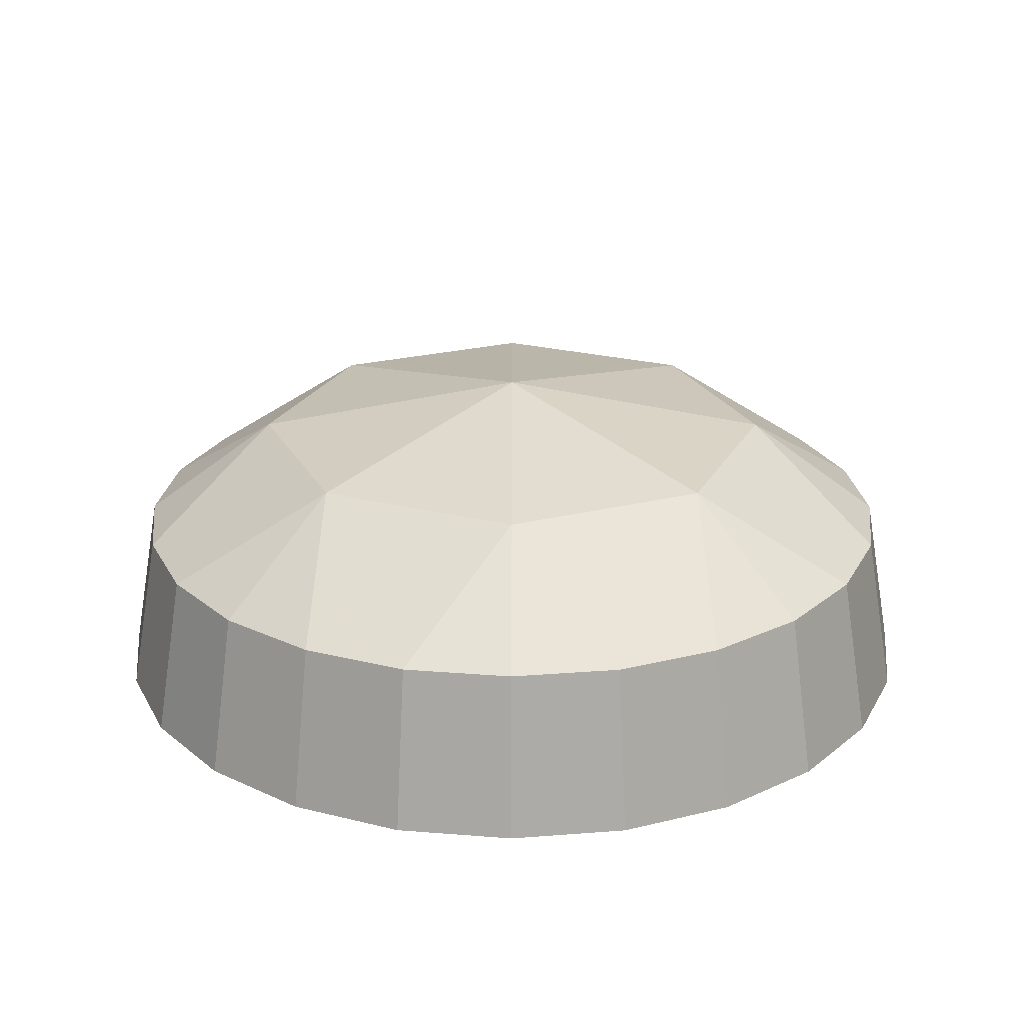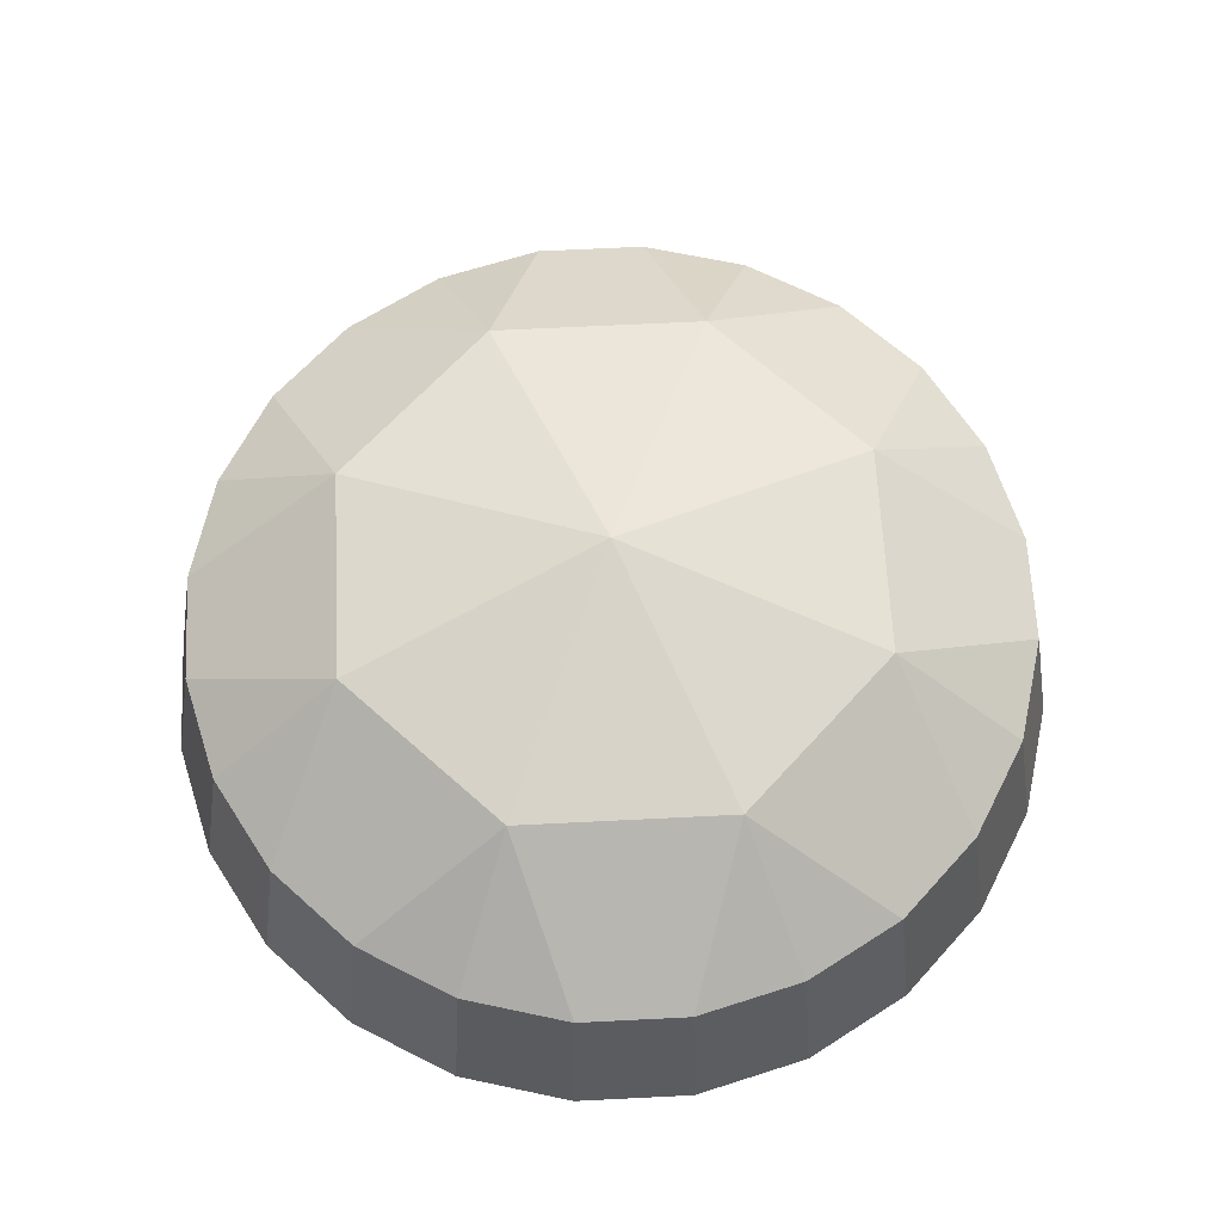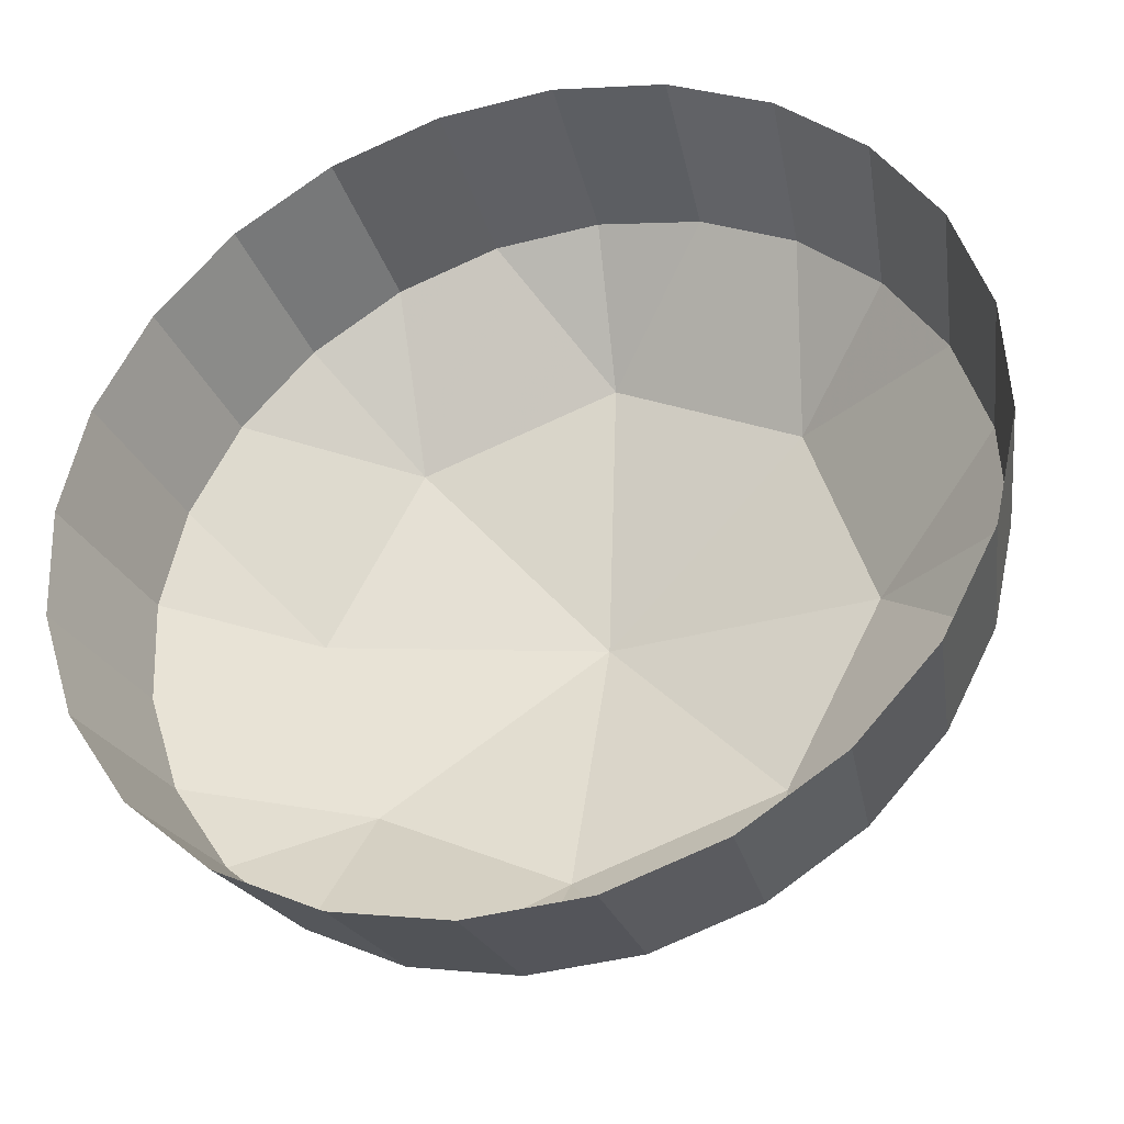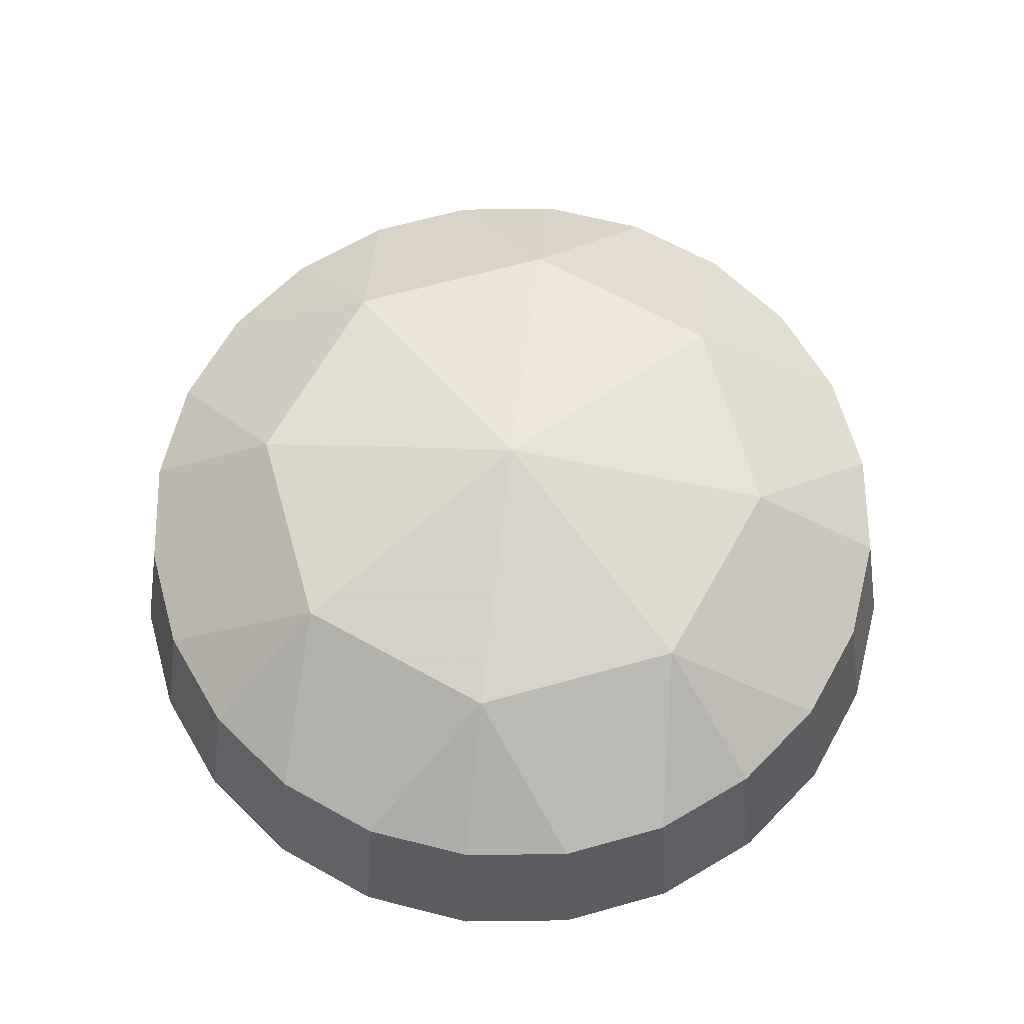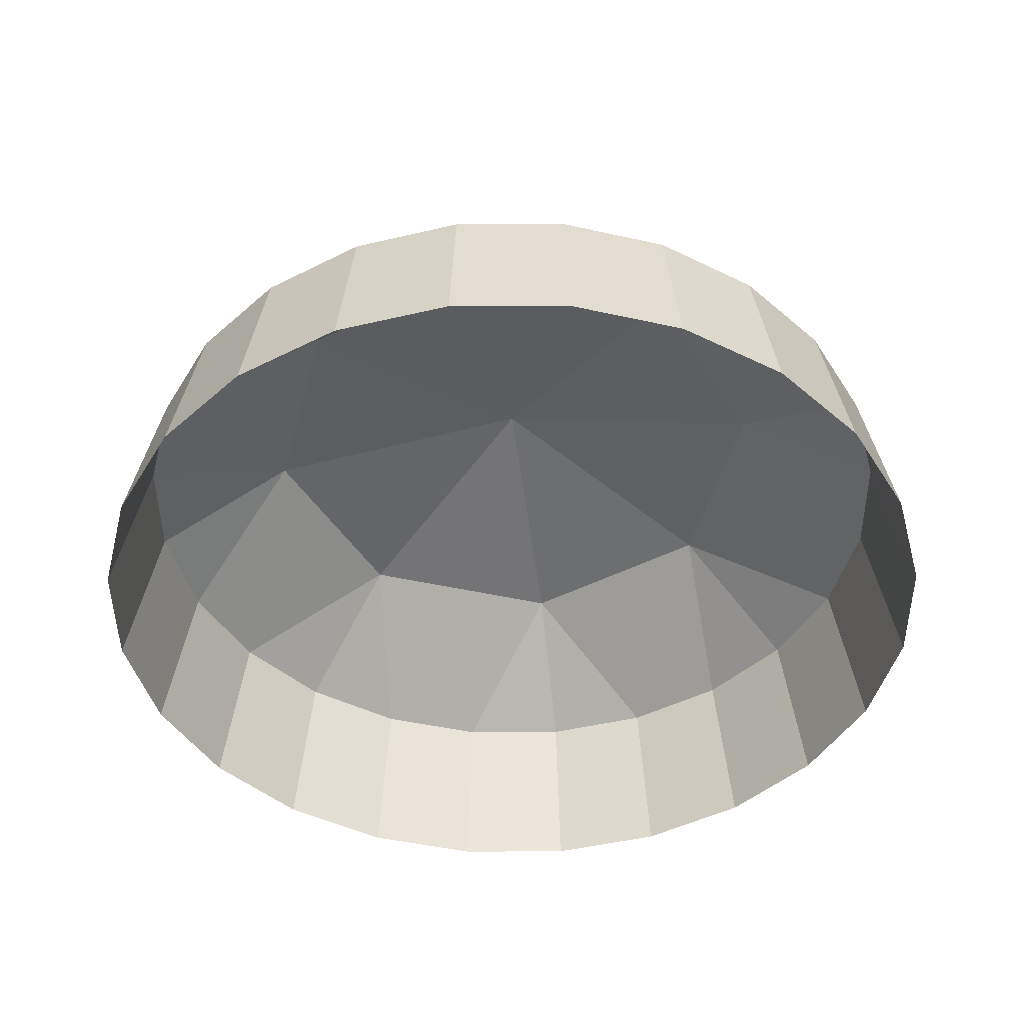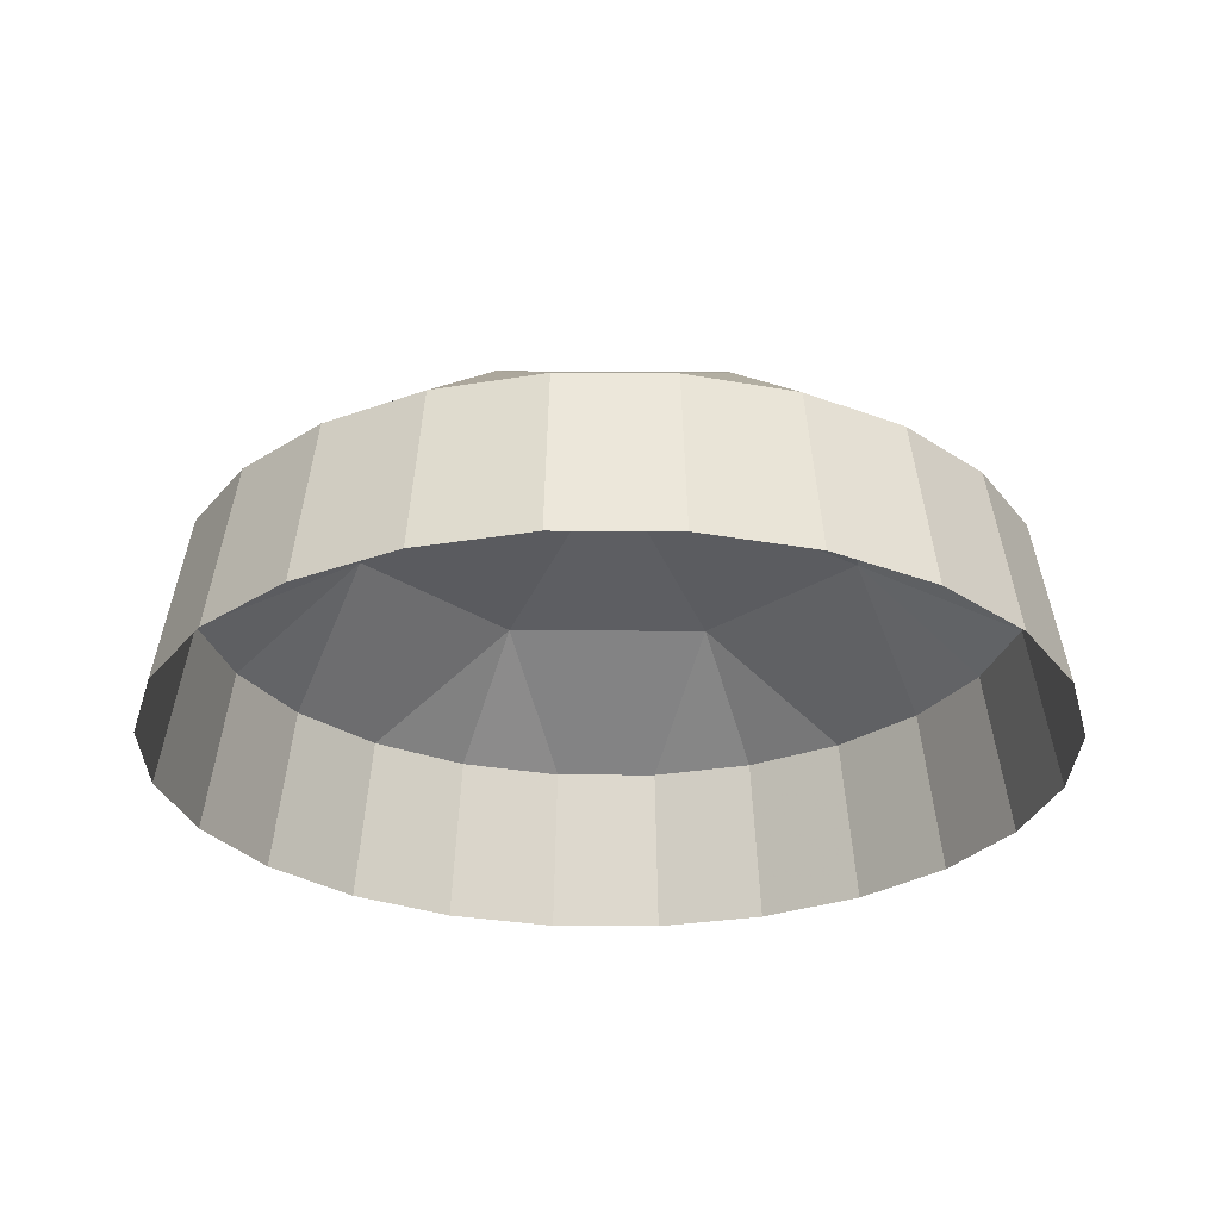
<metadata>
{"format":"obj","ext":"obj","renderer":"f3d","projection":"perspective","resolution":1024,"background":"white","views":[{"elev":24.0,"azim":-84.9,"up":"+Y"},{"elev":65.2,"azim":-155.4,"up":"+Y"},{"elev":-34.6,"azim":16.8,"up":"+Z"},{"elev":64.9,"azim":-78.2,"up":"+Y"},{"elev":-45.1,"azim":57.9,"up":"+Y"},{"elev":-27.7,"azim":-153.1,"up":"+Y"}]}
</metadata>
<code>
v -4.945e+04 2000 -4442
v -4.889e+04 2000 -1.748e+04
v -4.611e+04 2.091e+04 -4734
v -4.558e+04 2.091e+04 -1.69e+04
v -4.663e+04 2000 8301
v -4.348e+04 2.091e+04 7154
v -4.496e+04 2000 -2.993e+04
v -4.192e+04 2.091e+04 -2.851e+04
v -4.06e+04 2000 1.988e+04
v -3.786e+04 2.091e+04 1.796e+04
v -3.795e+04 2000 -4.094e+04
v -3.538e+04 2.091e+04 -3.878e+04
v -3.178e+04 2000 2.95e+04
v -2.963e+04 2.091e+04 2.693e+04
v -2.832e+04 2000 -4.976e+04
v -2.64e+04 2.091e+04 -4.701e+04
v -2.078e+04 2000 3.652e+04
v -1.936e+04 2.091e+04 3.348e+04
v -1.675e+04 2000 -5.578e+04
v -1.56e+04 2.091e+04 -5.263e+04
v -8327 2000 4.044e+04
v -7745 2.091e+04 3.714e+04
v -4003 2000 -5.861e+04
v -3711 2.091e+04 -5.527e+04
v 4713 2000 4.101e+04
v 4421 2.091e+04 3.767e+04
v 9037 2000 -5.804e+04
v 8455 2.091e+04 -5.474e+04
v 1.746e+04 2000 3.818e+04
v 1.631e+04 2.091e+04 3.503e+04
v 2.149e+04 2000 -5.412e+04
v 2.007e+04 2.091e+04 -5.108e+04
v 2.903e+04 2000 3.216e+04
v 2.711e+04 2.091e+04 2.941e+04
v 3.249e+04 2000 -4.71e+04
v 3.034e+04 2.091e+04 -4.453e+04
v 3.866e+04 2000 2.334e+04
v 3.609e+04 2.091e+04 2.118e+04
v 4.131e+04 2000 -3.748e+04
v 3.857e+04 2.091e+04 -3.556e+04
v 4.567e+04 2000 1.233e+04
v 4.263e+04 2.091e+04 1.091e+04
v 4.734e+04 2000 -2.59e+04
v 4.419e+04 2.091e+04 -2.475e+04
v 4.96e+04 2000 -117.6
v 4.629e+04 2.091e+04 -699.8
v 5.016e+04 2000 -1.316e+04
v 4.682e+04 2.091e+04 -1.287e+04
v -3.076e+04 3.237e+04 -6078
v -2.357e+04 3.237e+04 -2.888e+04
v -1.972e+04 3.237e+04 1.513e+04
v 355 3.814e+04 -8800
v -2367 3.237e+04 -3.992e+04
v 3077 3.237e+04 2.232e+04
v 2.043e+04 3.237e+04 -3.273e+04
v 2.428e+04 3.237e+04 1.128e+04
v 3.147e+04 3.237e+04 -1.152e+04
g Object_2
f 1 2 3
f 4 3 2
f 1 3 5
f 3 6 5
f 7 8 2
f 8 4 2
f 5 6 9
f 6 10 9
f 11 12 7
f 12 8 7
f 13 9 14
f 10 14 9
f 11 15 12
f 16 12 15
f 13 14 17
f 14 18 17
f 19 20 15
f 20 16 15
f 17 18 21
f 18 22 21
f 23 24 19
f 24 20 19
f 25 21 26
f 22 26 21
f 23 27 24
f 28 24 27
f 25 26 29
f 26 30 29
f 31 32 27
f 32 28 27
f 29 30 33
f 30 34 33
f 35 36 31
f 36 32 31
f 37 33 38
f 34 38 33
f 35 39 36
f 40 36 39
f 37 38 41
f 38 42 41
f 43 44 39
f 44 40 39
f 41 42 45
f 42 46 45
f 47 48 43
f 48 44 43
f 47 45 48
f 46 48 45
f 49 3 4
f 3 49 6
f 49 10 6
f 8 50 4
f 12 50 8
f 50 49 4
f 49 51 10
f 51 14 10
f 50 12 16
f 14 51 18
f 50 52 49
f 53 50 16
f 52 51 49
f 18 51 22
f 53 16 20
f 52 50 53
f 51 54 22
f 24 53 20
f 51 52 54
f 54 26 22
f 53 24 28
f 55 52 53
f 26 54 30
f 55 53 28
f 52 56 54
f 54 34 30
f 32 55 28
f 52 55 57
f 54 56 34
f 56 52 57
f 36 55 32
f 56 38 34
f 55 36 40
f 57 55 40
f 56 57 46
f 38 56 42
f 42 56 46
f 57 40 44
f 48 57 44
f 57 48 46

</code>
